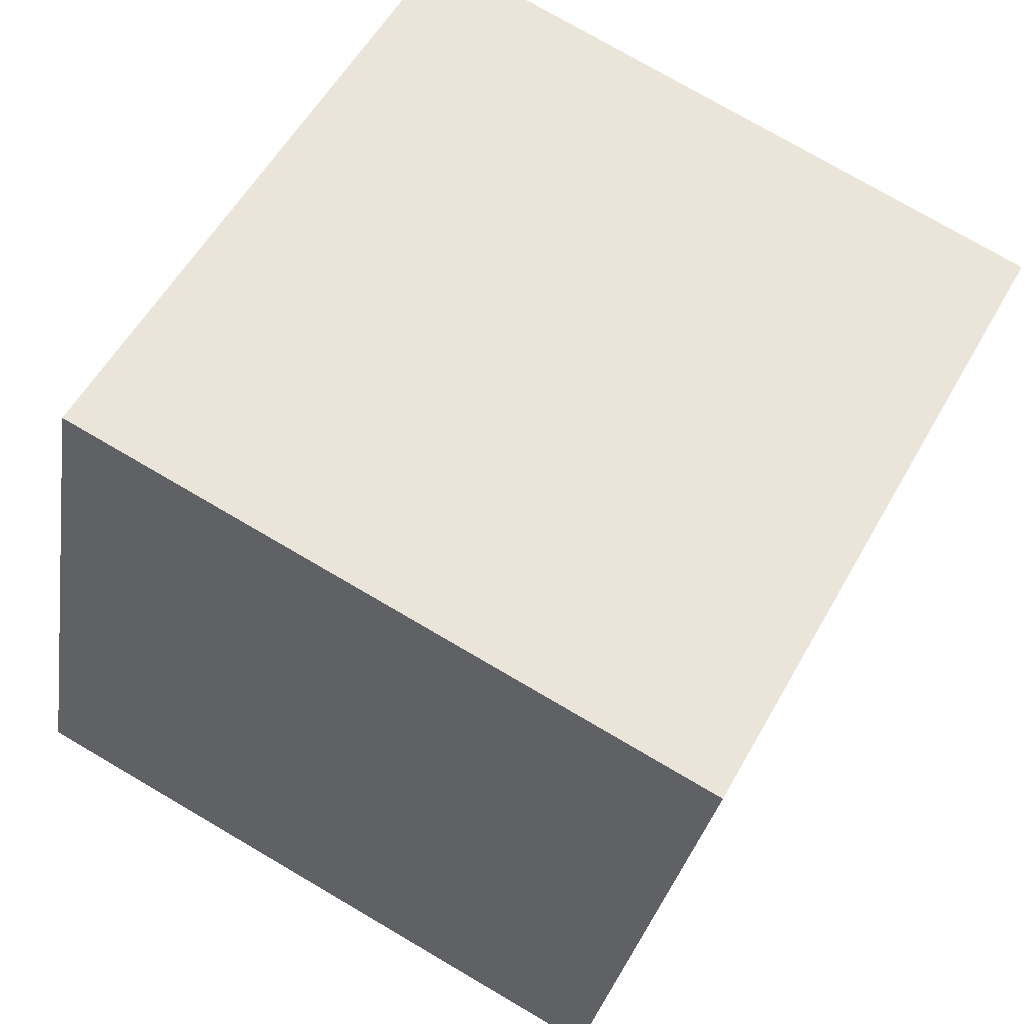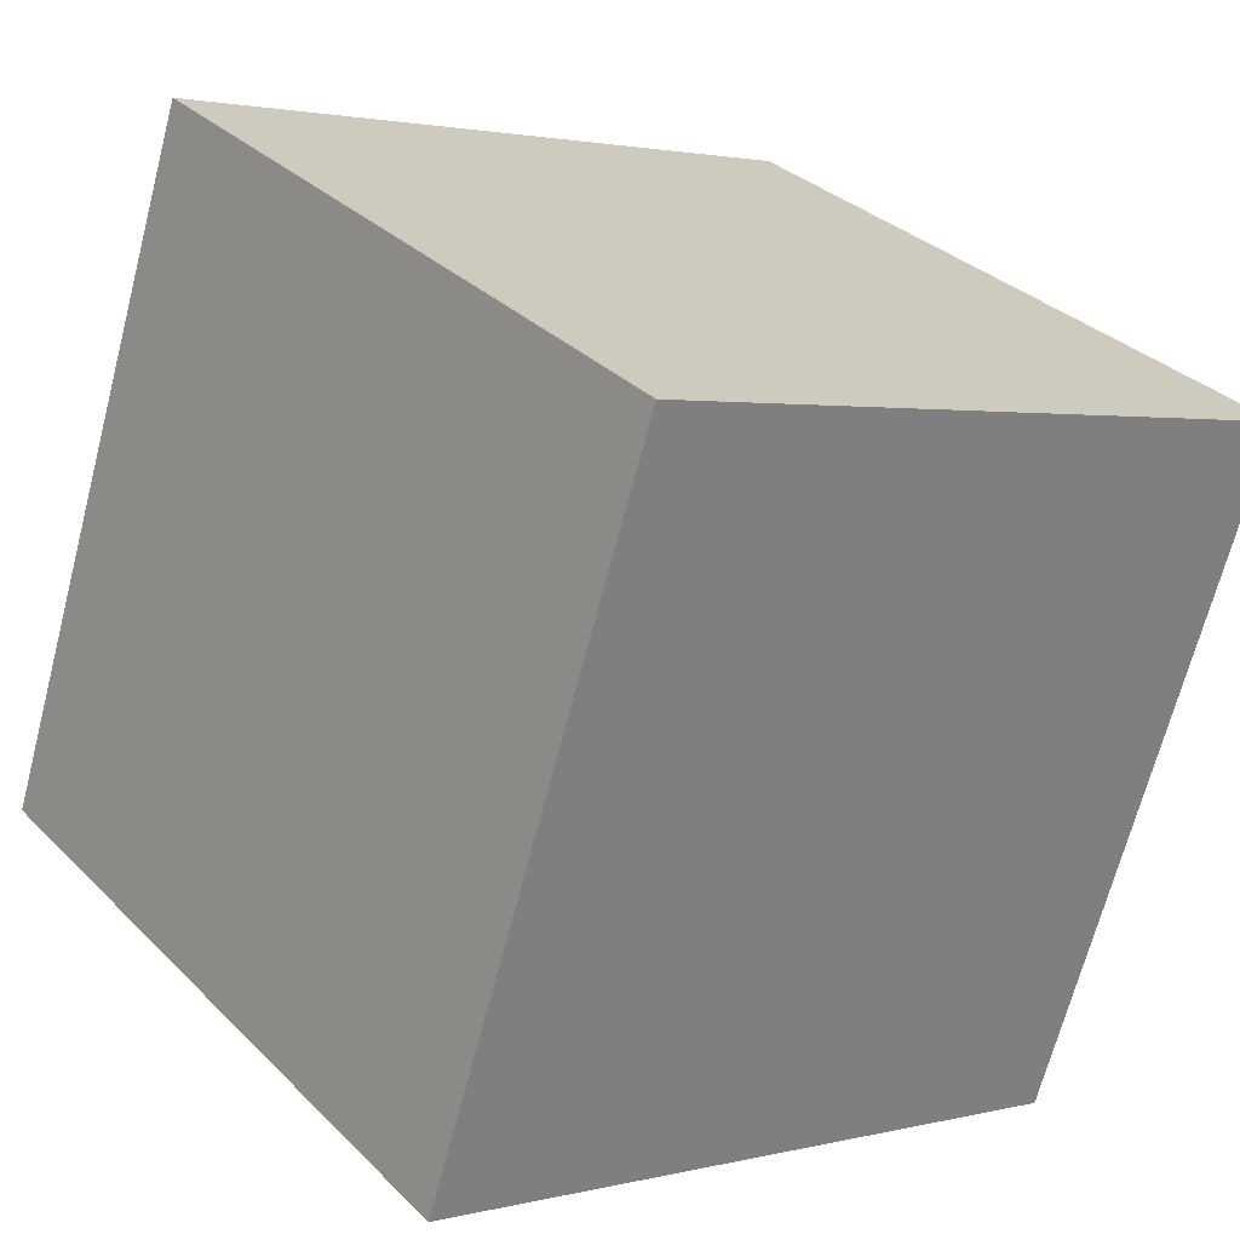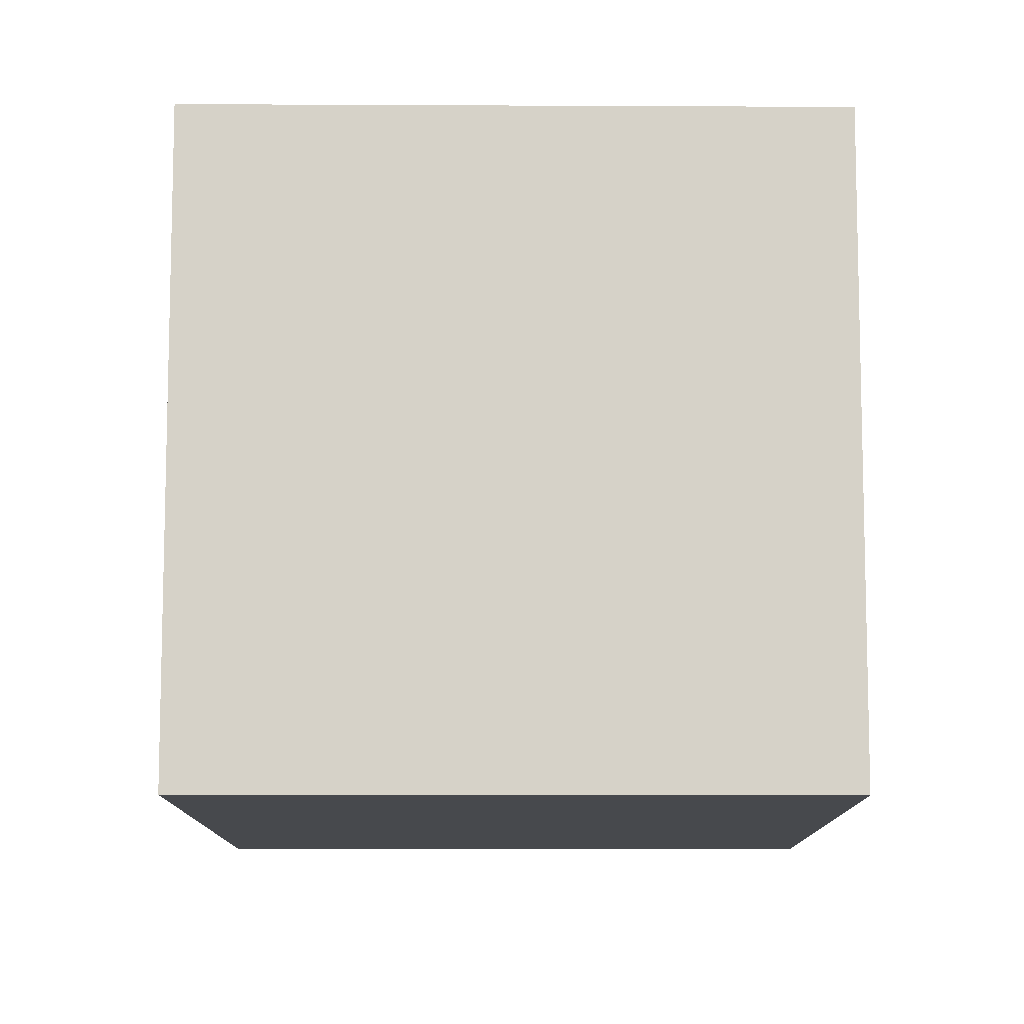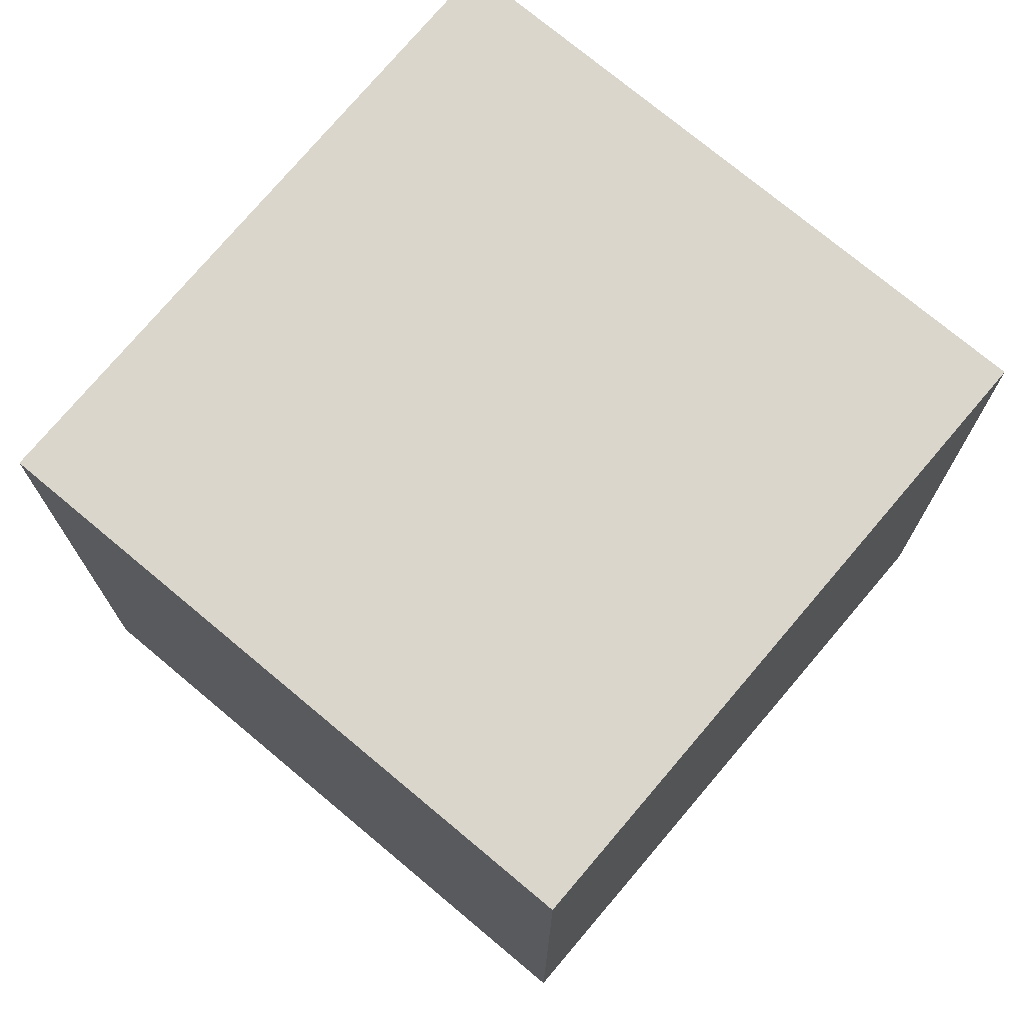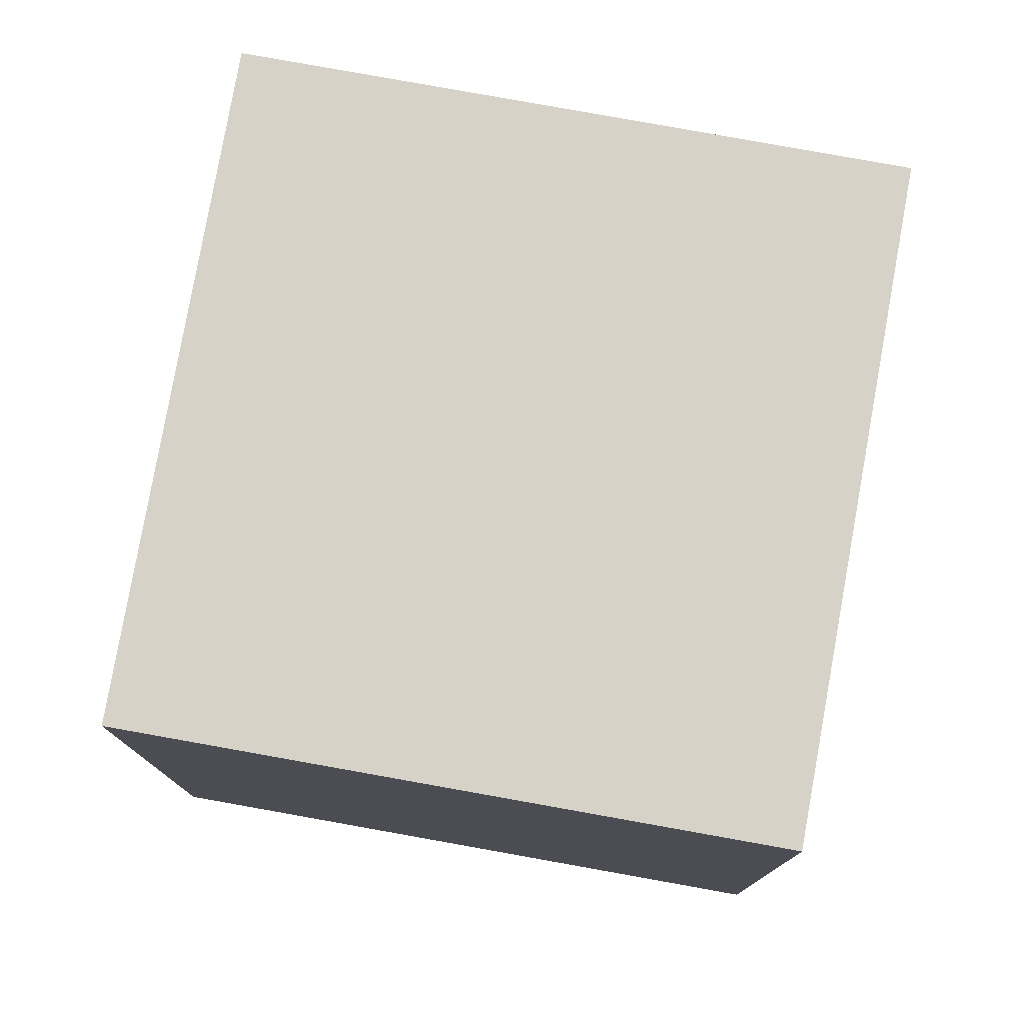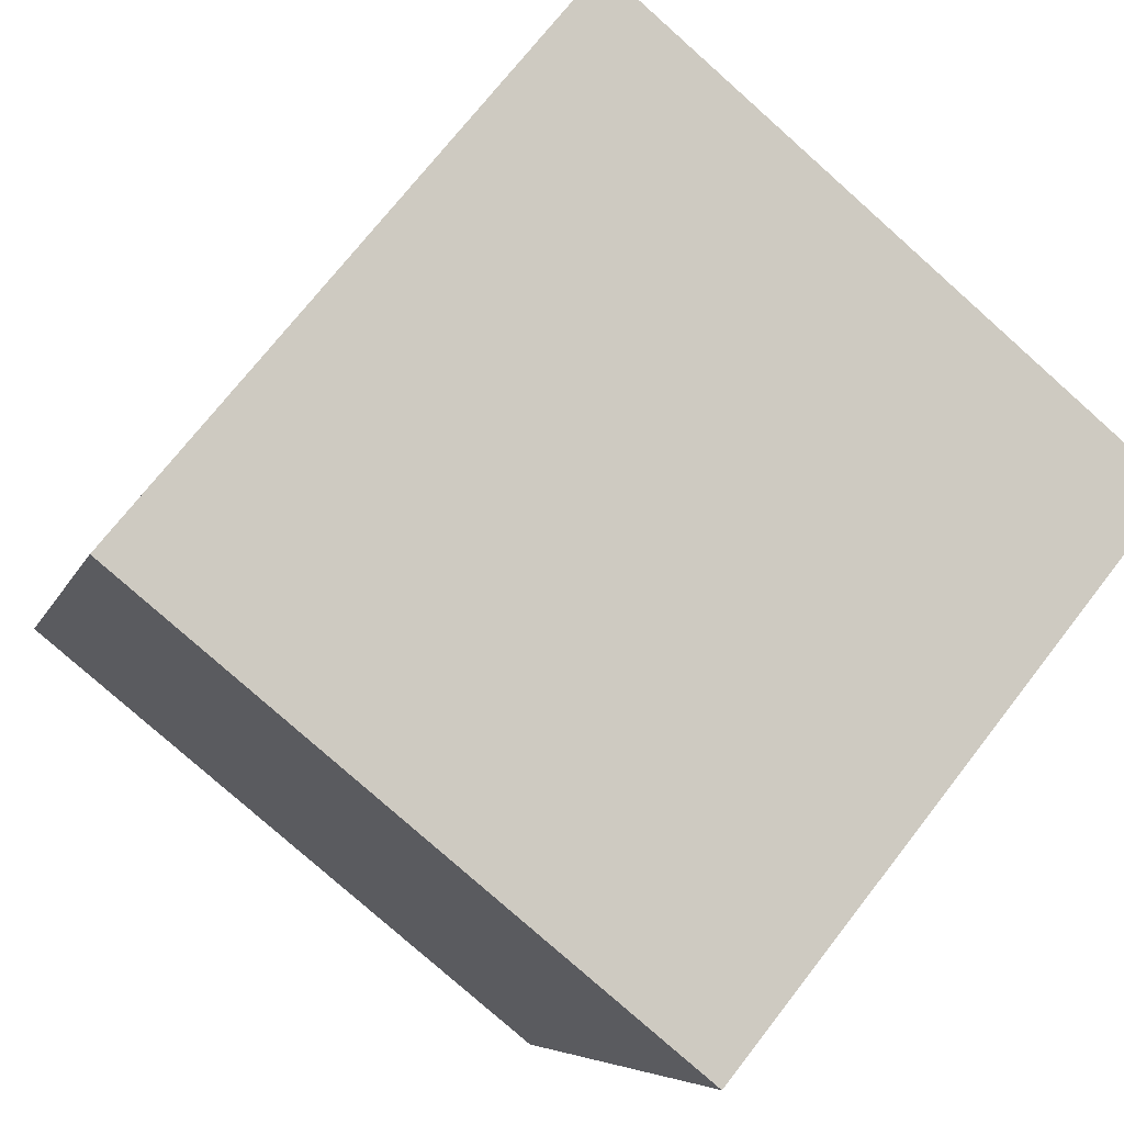
<metadata>
{"format":"obj","ext":"obj","renderer":"f3d","projection":"perspective","resolution":1024,"background":"white","views":[{"elev":76.3,"azim":-59.7,"up":"+Z"},{"elev":31.8,"azim":-36.4,"up":"+Z"},{"elev":77.9,"azim":108.6,"up":"+Y"},{"elev":73.5,"azim":148.5,"up":"+Y"},{"elev":77.7,"azim":118.7,"up":"+Y"},{"elev":71.9,"azim":37.8,"up":"+Z"}]}
</metadata>
<code>
v  0 7.34 4.494e-16
v  7.359 7.34 -1.43
v  7.062 7.34 -2.316
v  9.369 7.34 4.558
v  2.316 7.34 6.985
v  9.369 -2.791e-16 4.558
v  7.062 1.418e-16 -2.316
v  7.359 8.756e-17 -1.43
v  0 0 0
v  2.316 -4.277e-16 6.985
g defaultobject
f 1 2 3
f 2 1 4
f 4 1 5
f 6 2 4
f 2 6 3
f 3 6 7
f 7 6 8
f 7 1 3
f 1 7 9
f 9 5 1
f 5 9 10
f 10 4 5
f 4 10 6
f 8 9 7
f 9 8 6
f 9 6 10

</code>
